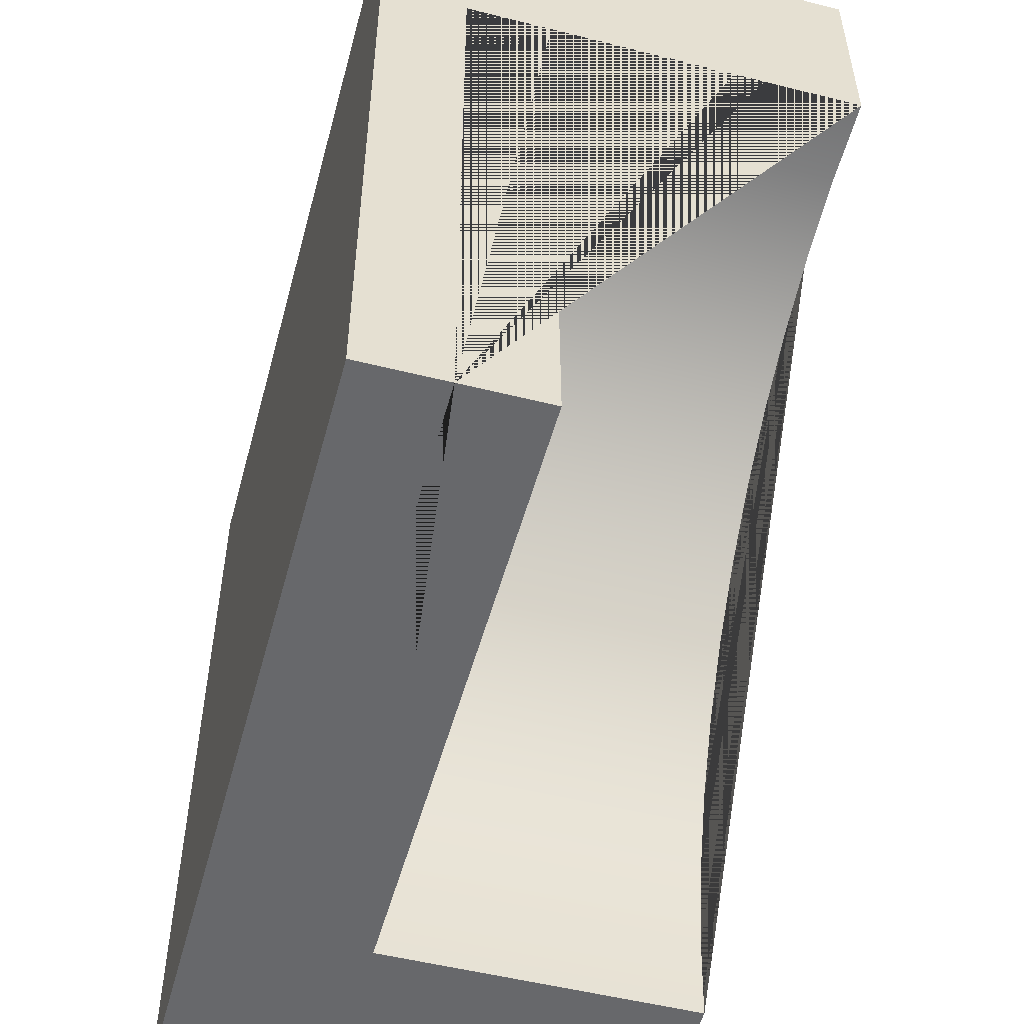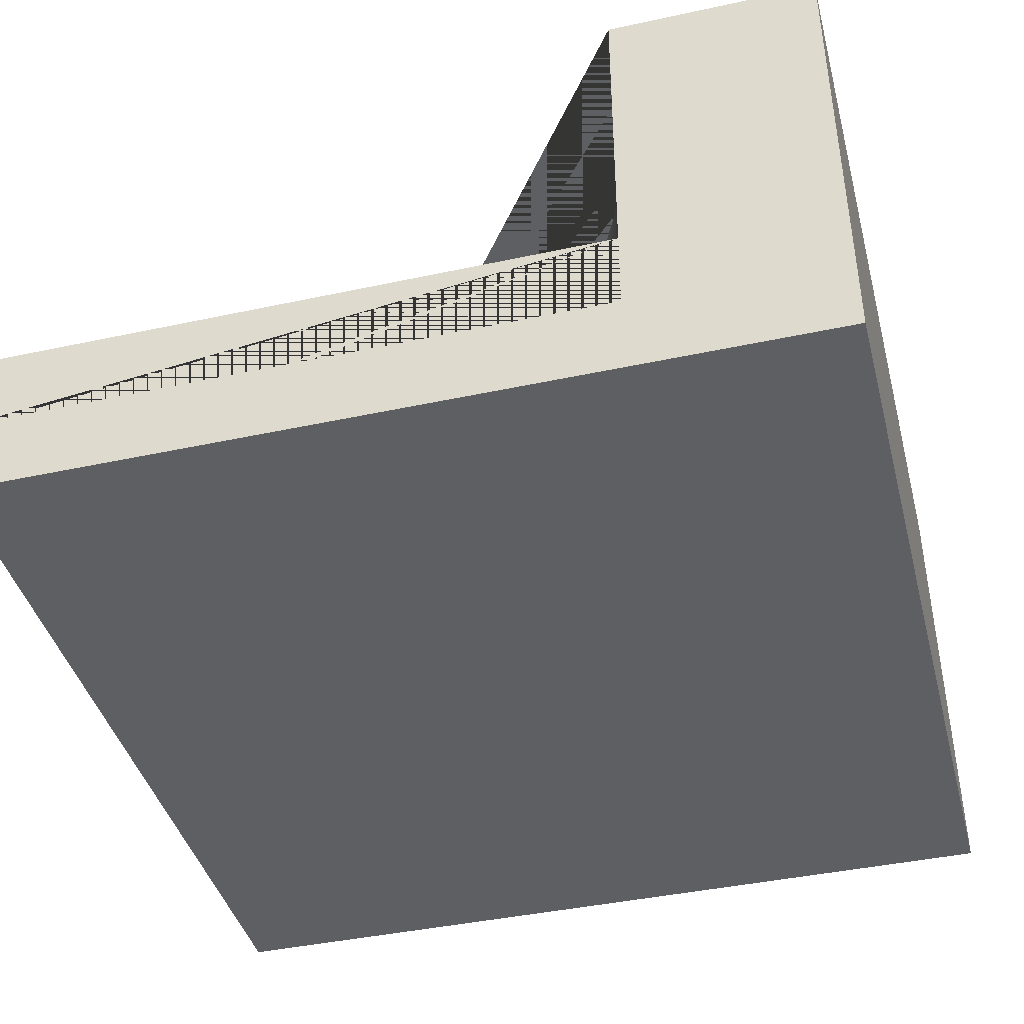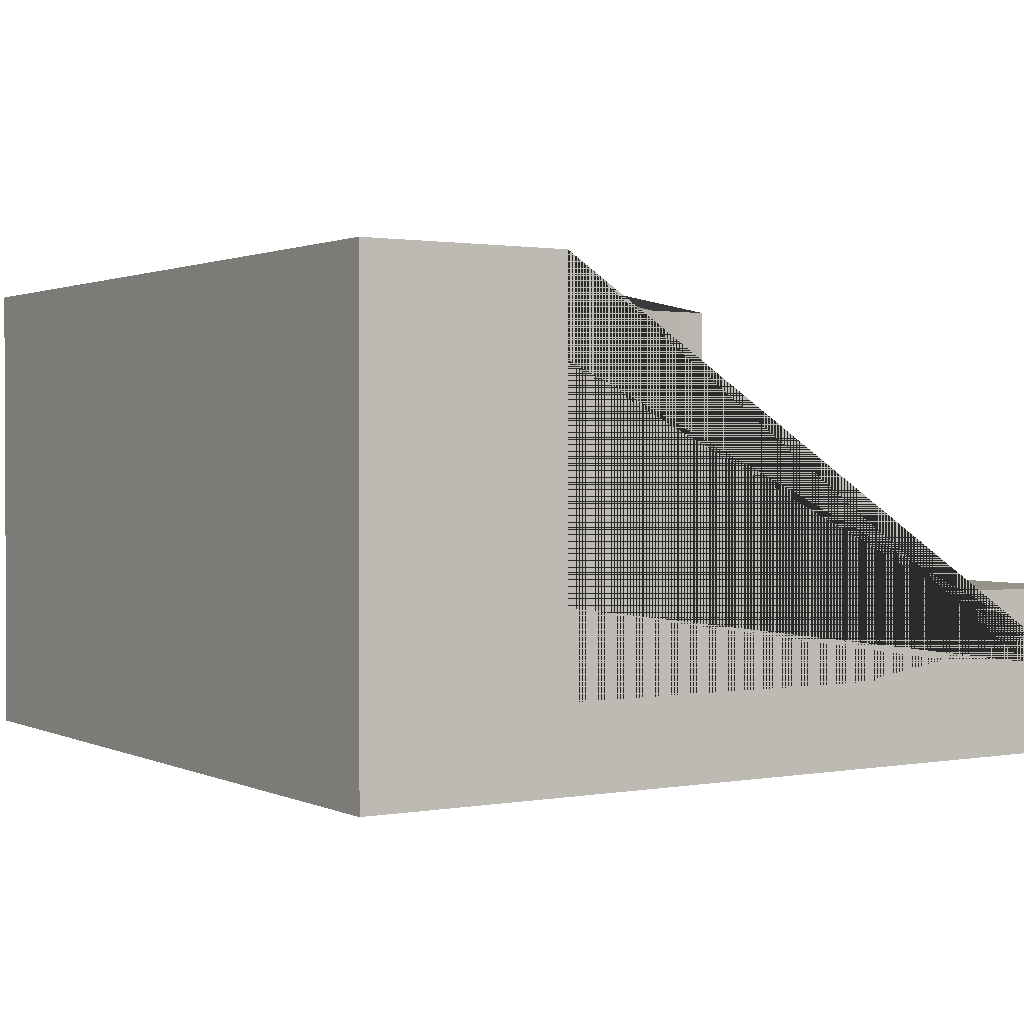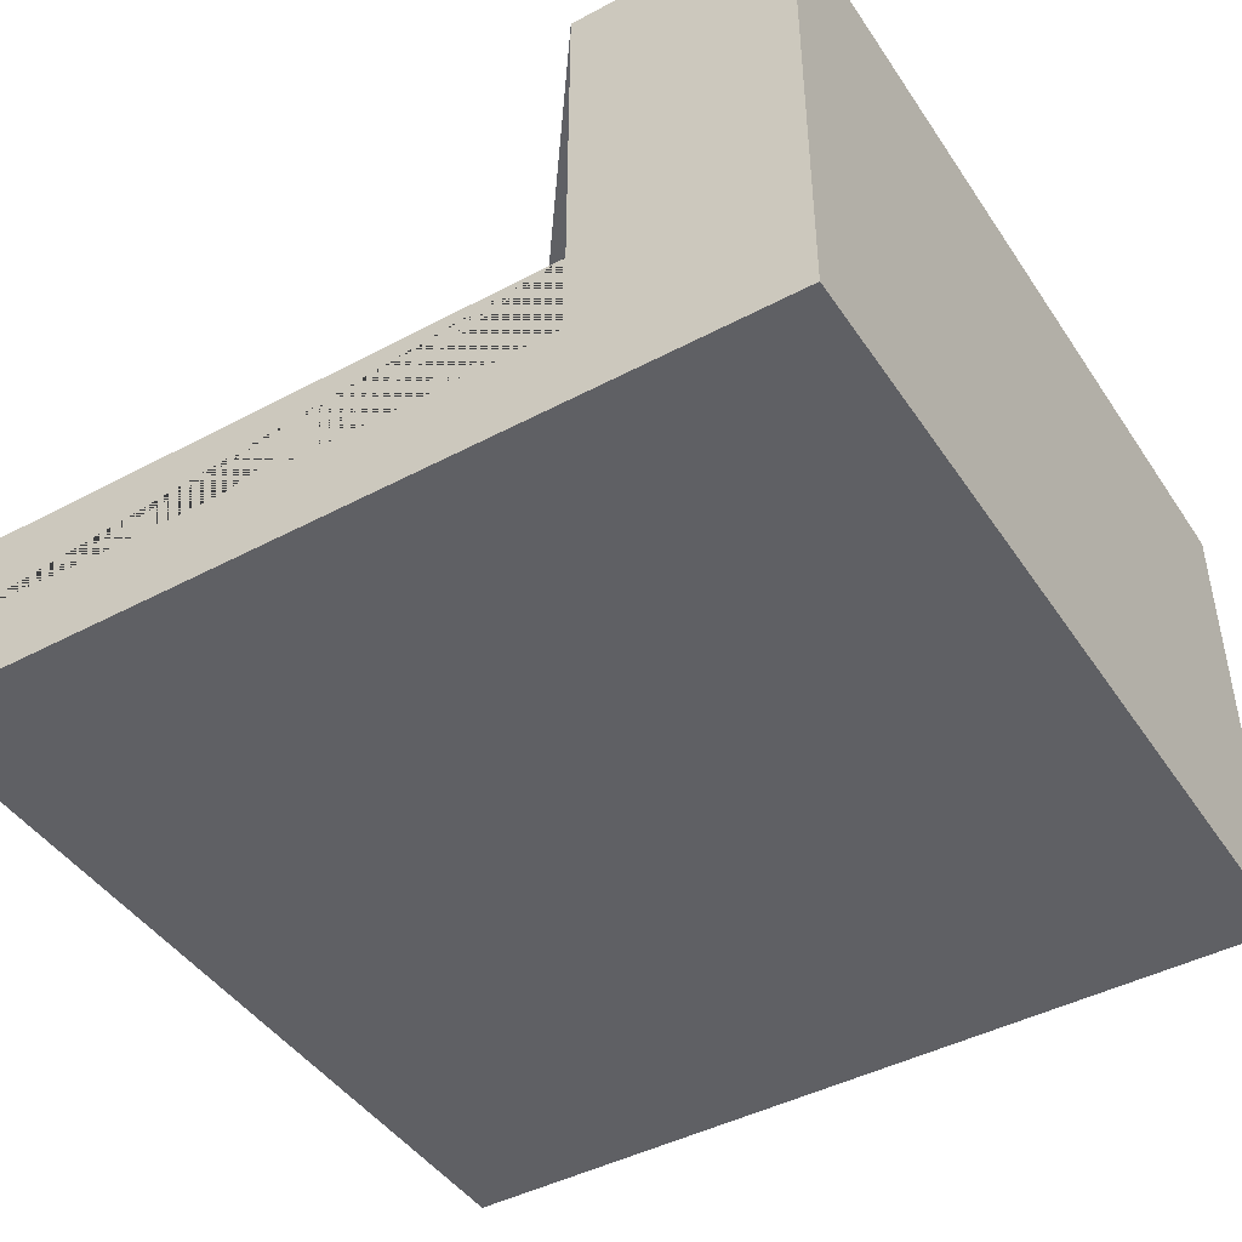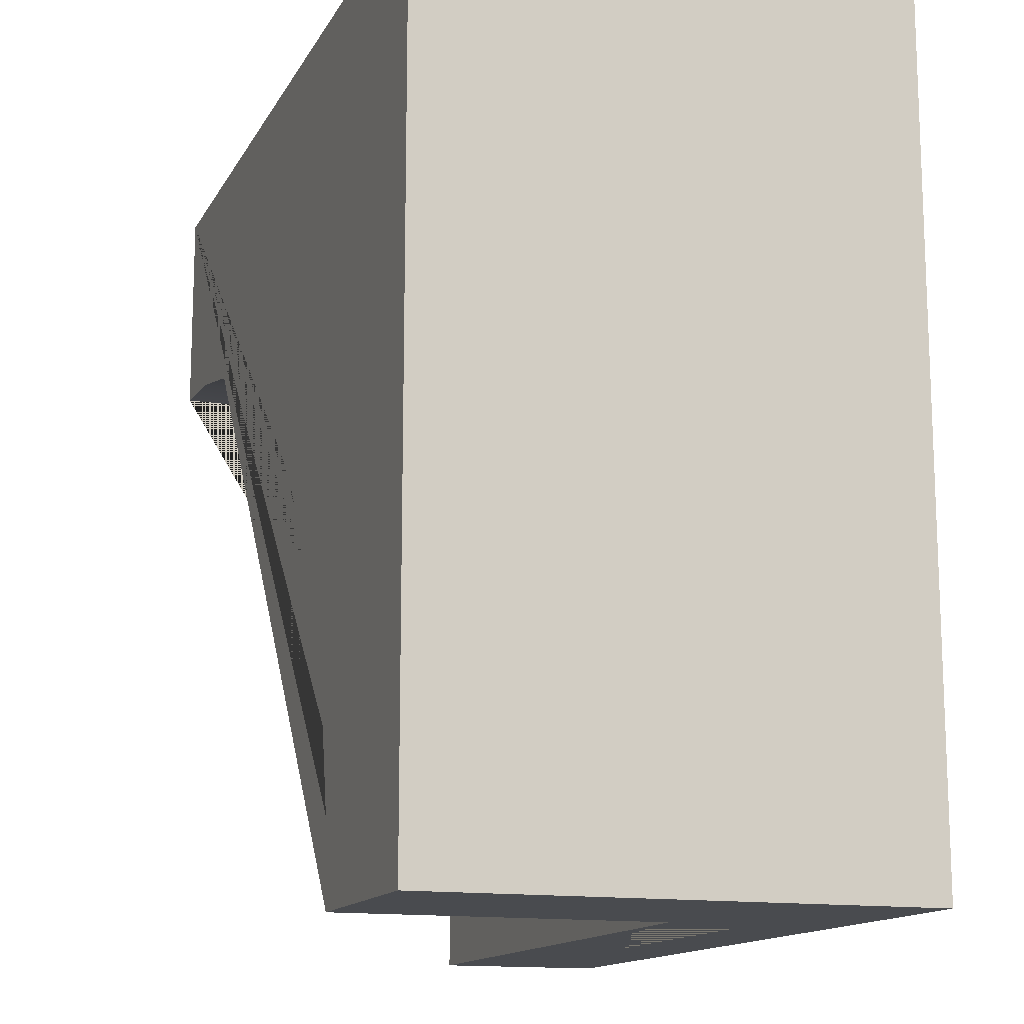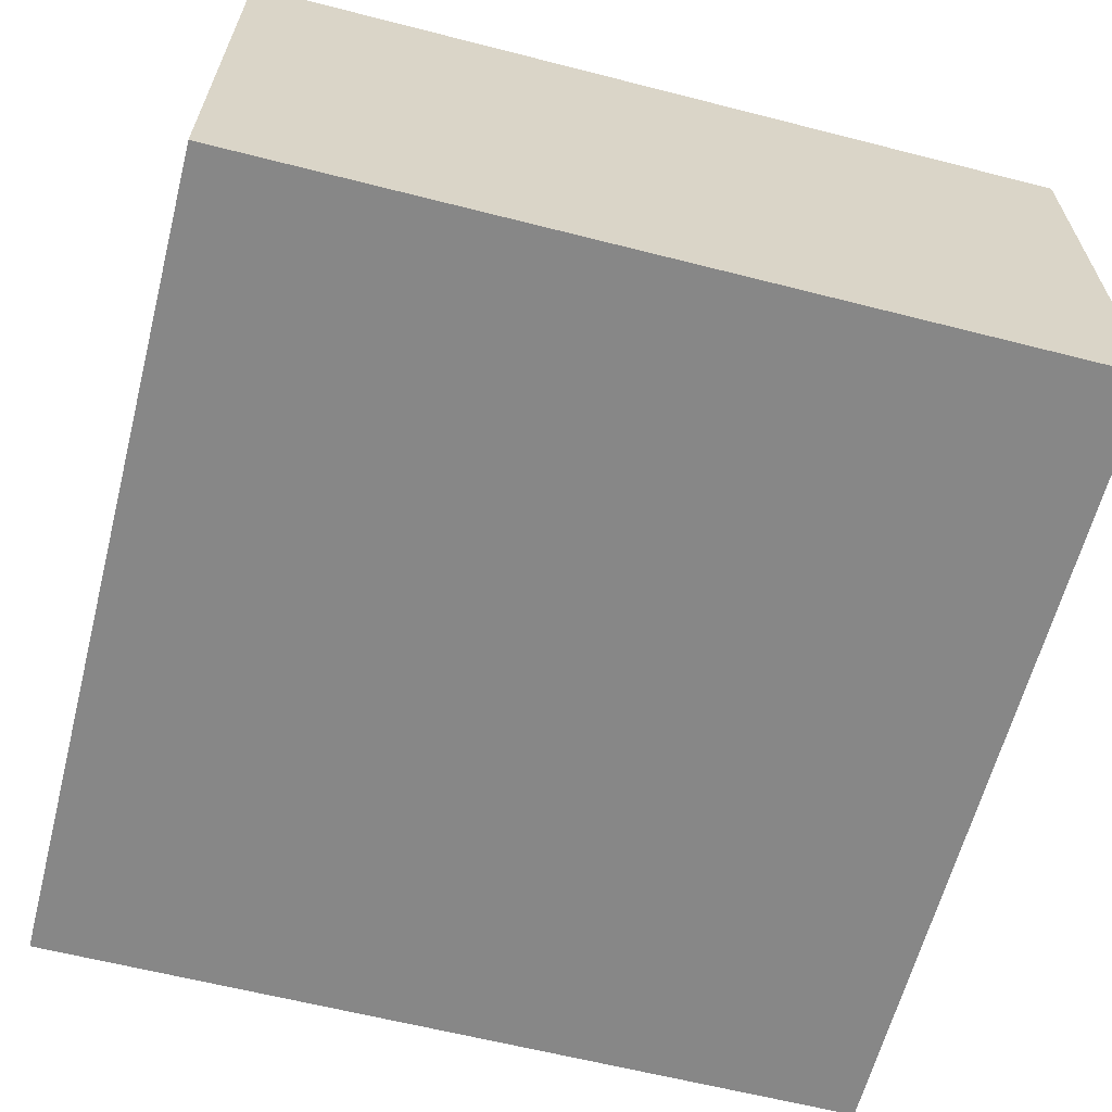
<metadata>
{"format":"obj","ext":"obj","renderer":"f3d","projection":"perspective","resolution":1024,"background":"white","views":[{"elev":-52.4,"azim":74.9,"up":"+Z"},{"elev":-41.8,"azim":-165.4,"up":"+Y"},{"elev":1.3,"azim":57.4,"up":"+Y"},{"elev":-44.6,"azim":-148.3,"up":"+Y"},{"elev":-14.0,"azim":-109.5,"up":"+Z"},{"elev":-62.4,"azim":-104.5,"up":"+Y"}]}
</metadata>
<code>
g Mesh1 Group1 Model
v 3 0.6 -3
v 3 0.3 -3
v 0.75 0.3 -3
v 0.75 0.6 -3
f 1 2 3 4
v 3 0.6 -0.75
v 3 0.3 -0.75
f 5 6 2 1
v 3 1.73 -0.75
v 3 1.73 -1.155e-14
v 3 0 -1.155e-14
v 3 0 -3
f 2 6 5 7 8 9 10
v 2.706 0.6 -0.7692
v 2.706 1.73 -0.7692
f 5 11 12 7
v 0.7692 0.6 -2.706
v 0.8267 0.6 -2.418
v 0.9213 0.6 -2.139
v 1.051 0.6 -1.875
v 1.215 0.6 -1.63
v 1.409 0.6 -1.409
v 1.63 0.6 -1.215
v 1.875 0.6 -1.051
v 2.139 0.6 -0.9213
v 2.418 0.6 -0.8267
f 1 4 13 14 15 16 17 18 19 20 21 22 11 5
v 0.75 1.73 -3
v 0.7692 1.73 -2.706
f 13 4 23 24
v 0 0 -3
v 0 1.73 -3
f 4 3 2 10 25 26 23
v 6.064e-14 0 -0
f 27 25 10 9
v 6.064e-14 1.73 -0
f 26 25 27 28
f 27 9 8 28
v 2.418 1.73 -0.8267
v 2.139 1.73 -0.9213
v 1.875 1.73 -1.051
v 1.63 1.73 -1.215
v 1.409 1.73 -1.409
v 1.215 1.73 -1.63
v 1.051 1.73 -1.875
v 0.9213 1.73 -2.139
v 0.8267 1.73 -2.418
f 8 7 12 29 30 31 32 33 34 35 36 37 24 23 26 28
f 11 22 29 12
f 22 21 30 29
f 21 20 31 30
f 20 19 32 31
f 19 18 33 32
f 18 17 34 33
f 17 16 35 34
f 16 15 36 35
f 15 14 37 36
f 14 13 24 37

</code>
